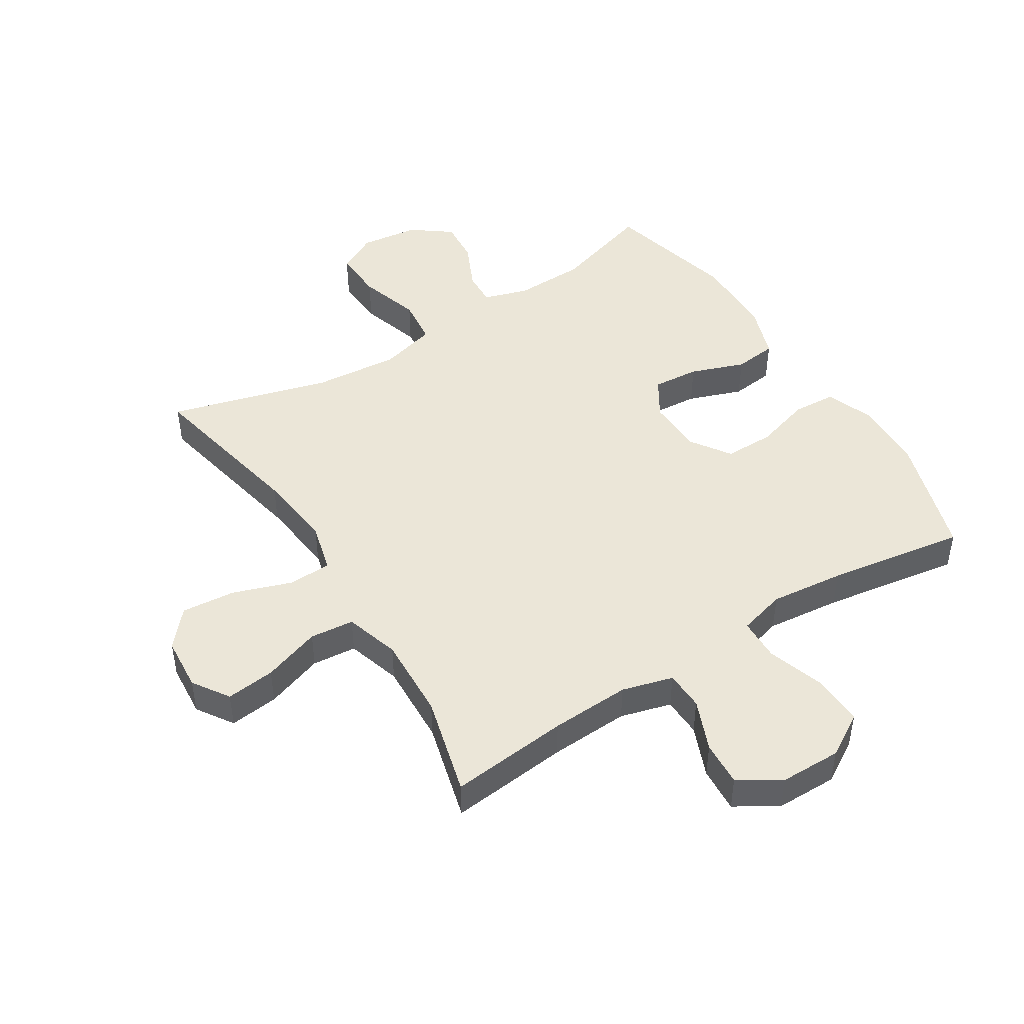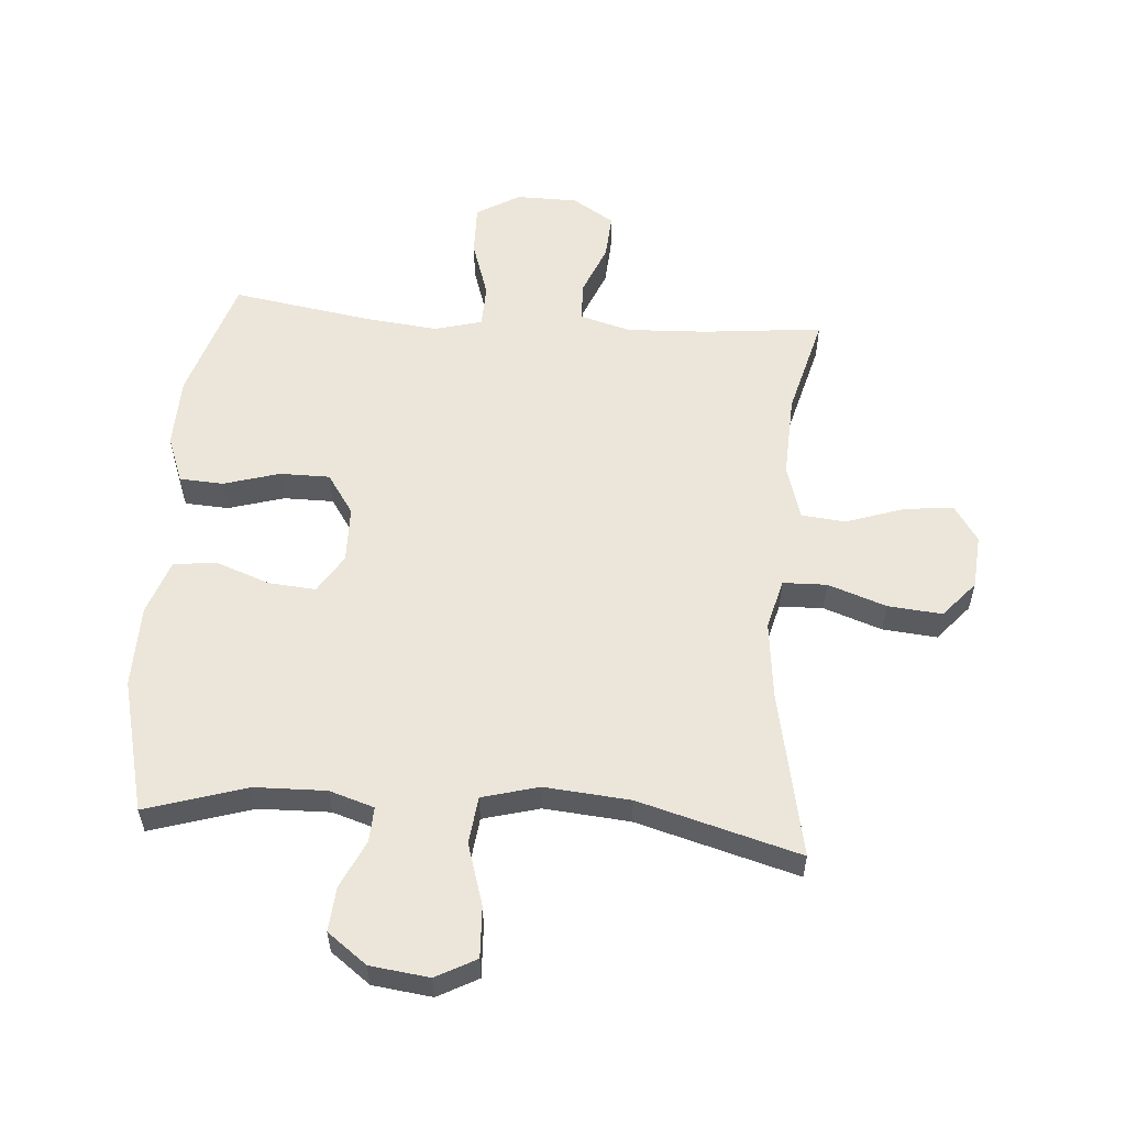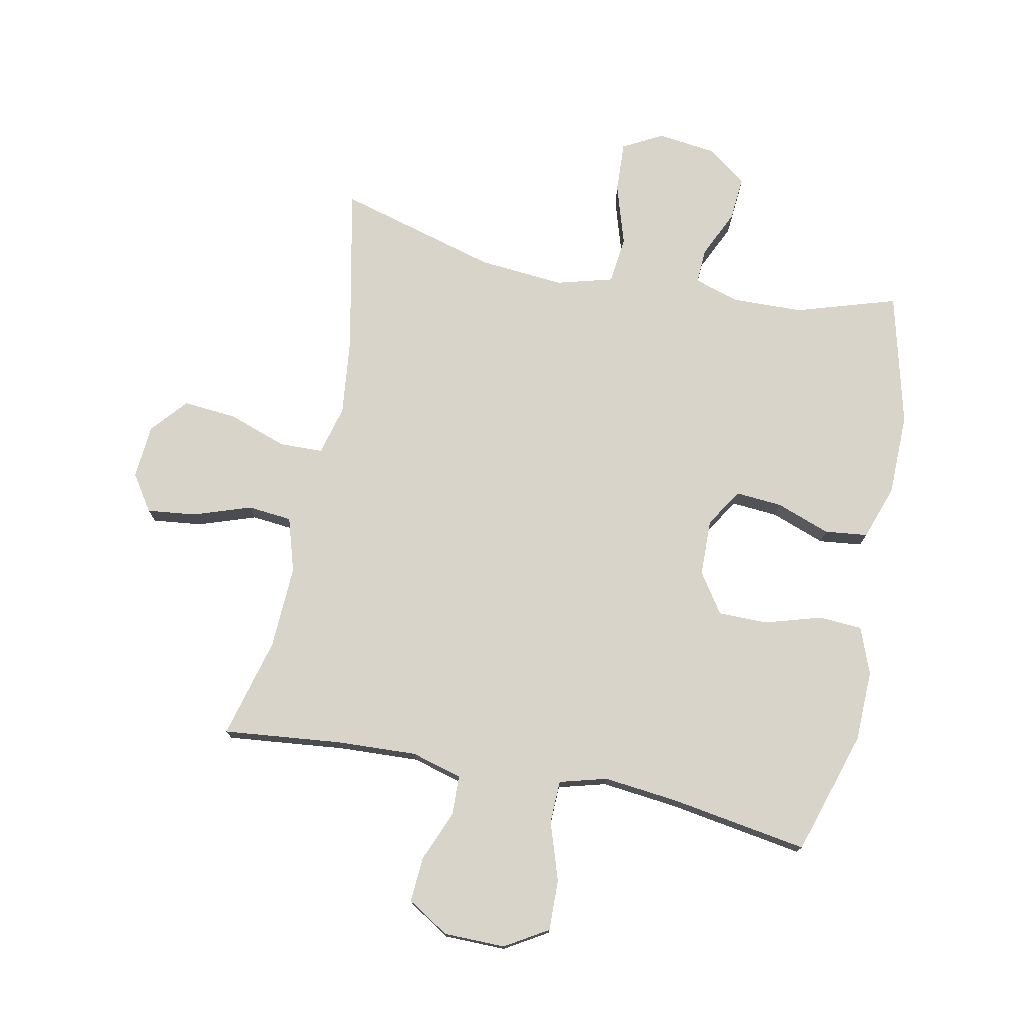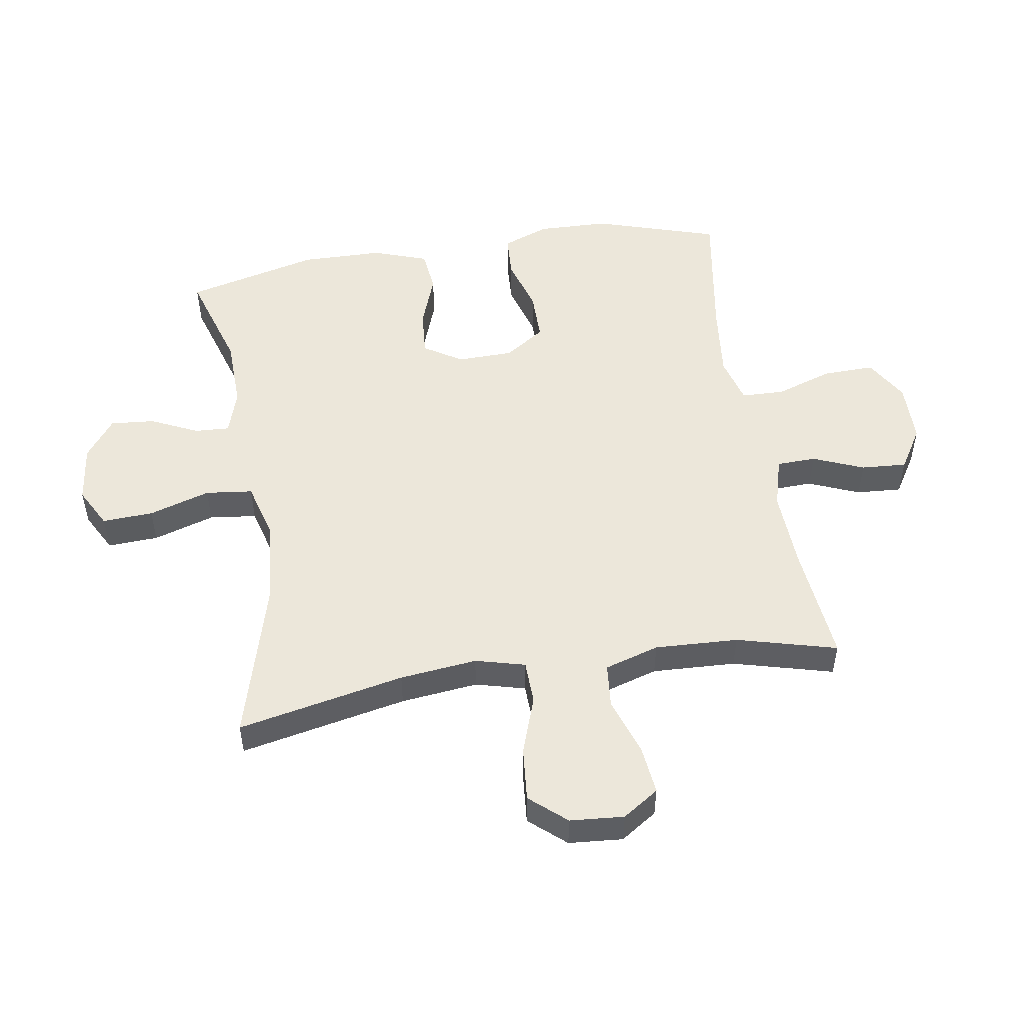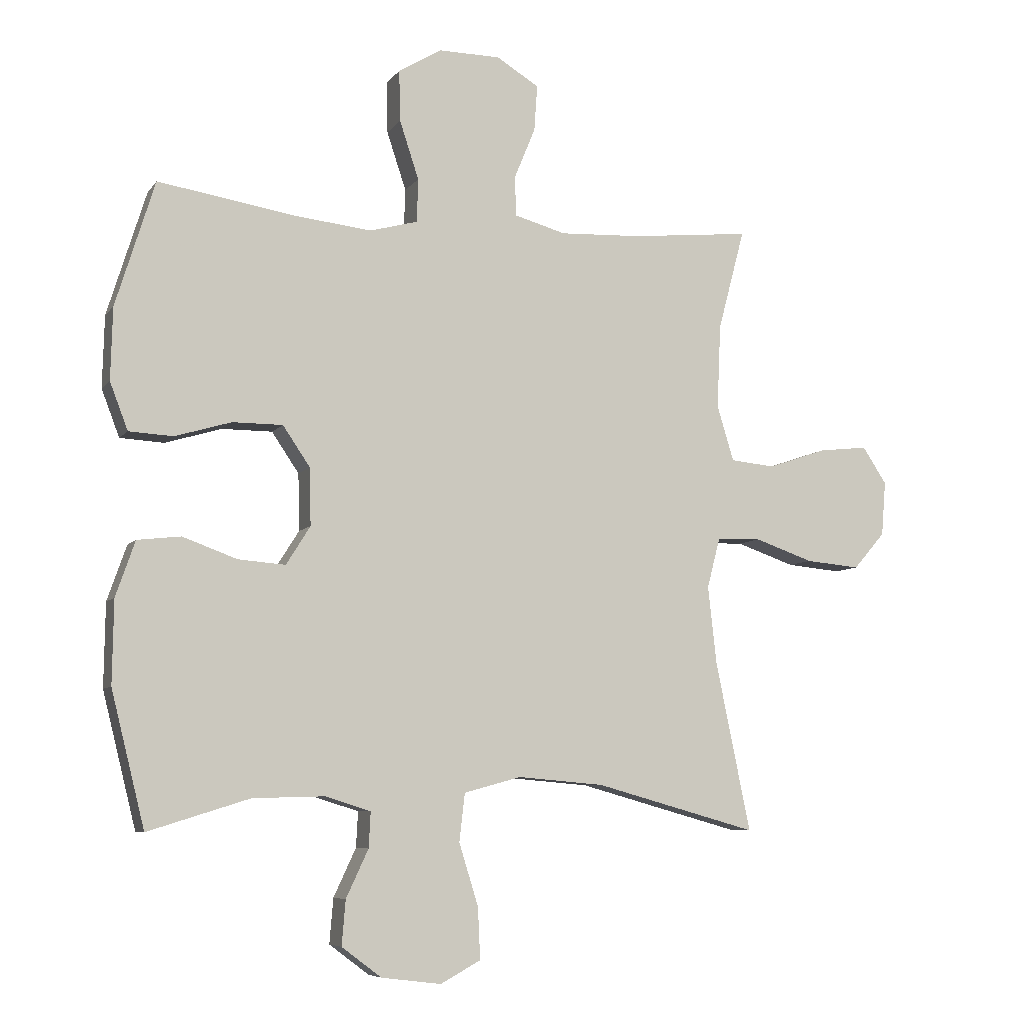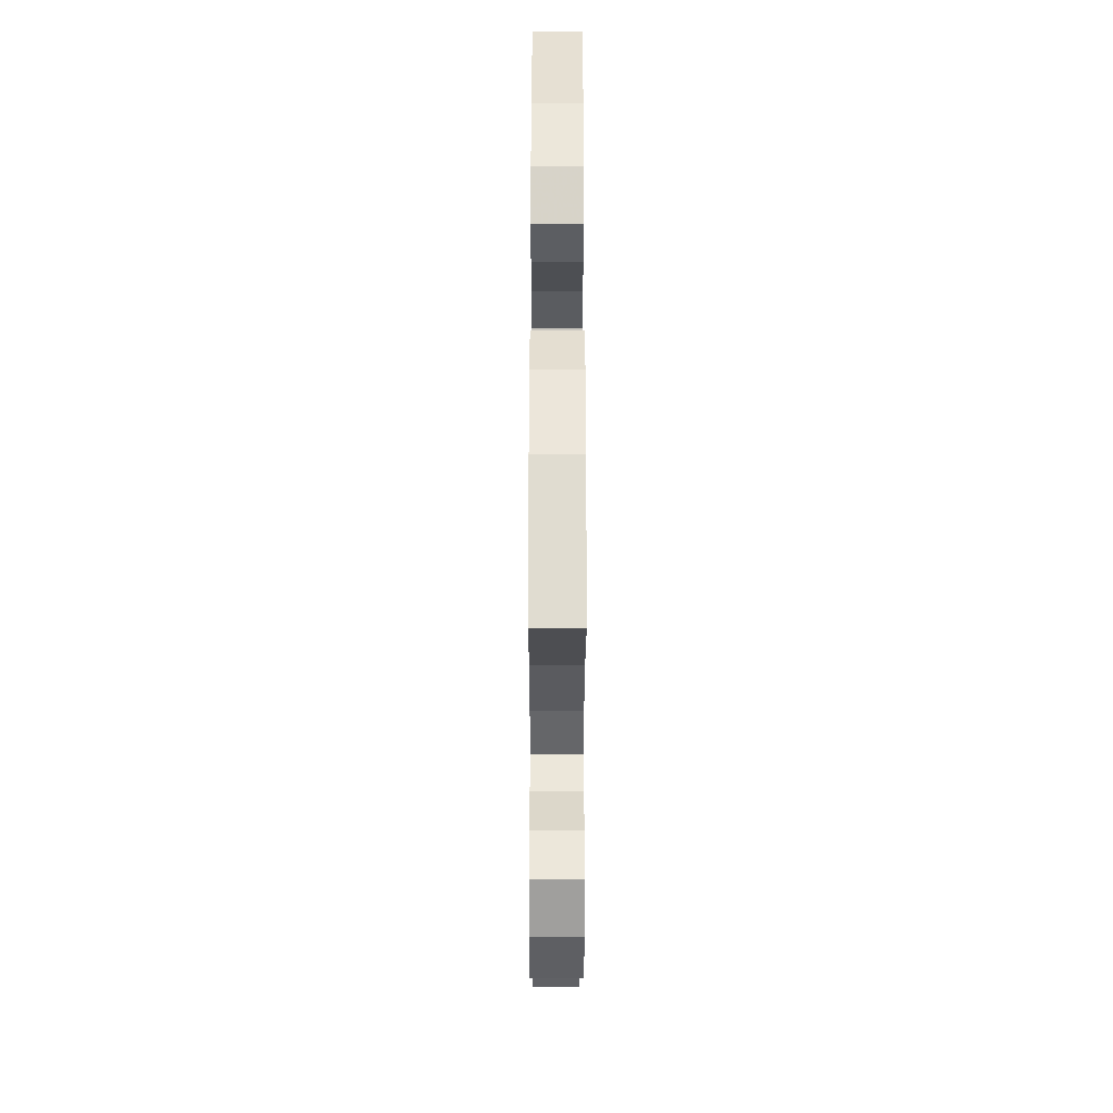
<metadata>
{"format":"obj","ext":"obj","renderer":"f3d","projection":"perspective","resolution":1024,"background":"white","views":[{"elev":46.6,"azim":-32.2,"up":"+Y"},{"elev":56.6,"azim":-175.6,"up":"+Y"},{"elev":75.4,"azim":11.4,"up":"+Y"},{"elev":51.3,"azim":-99.1,"up":"+Y"},{"elev":-7.1,"azim":160.1,"up":"+Z"},{"elev":-34.4,"azim":89.9,"up":"+Z"}]}
</metadata>
<code>
v 0.5 0.07 0.5
v 0.563 0.07 0.298
v 0.566 0.07 0.182
v 0.537 0.07 0.106
v 0.466 0.07 0.102
v 0.375 0.07 0.129
v 0.294 0.07 0.129
v 0.25 0.07 0.064
v 0.248 0.07 -0.028
v 0.287 0.07 -0.09
v 0.363 0.07 -0.084
v 0.451 0.07 -0.052
v 0.521 0.07 -0.06
v 0.552 0.07 -0.149
v 0.554 0.07 -0.283
v 0.5 0.07 -0.5
v 0.336 0.07 -0.449
v 0.22 0.07 -0.446
v 0.147 0.07 -0.469
v 0.15 0.07 -0.526
v 0.186 0.07 -0.603
v 0.192 0.07 -0.675
v 0.128 0.07 -0.723
v 0.032 0.07 -0.735
v -0.033 0.07 -0.7
v -0.029 0.07 -0.617
v 0.002 0.07 -0.517
v -0.007 0.07 -0.44
v -0.099 0.07 -0.415
v -0.238 0.07 -0.427
v -0.5 0.07 -0.5
v -0.444 0.07 -0.228
v -0.43 0.07 -0.102
v -0.451 0.07 -0.021
v -0.522 0.07 -0.019
v -0.617 0.07 -0.052
v -0.705 0.07 -0.06
v -0.756 0.07 -0.001
v -0.763 0.07 0.087
v -0.724 0.07 0.146
v -0.644 0.07 0.137
v -0.55 0.07 0.105
v -0.478 0.07 0.112
v -0.451 0.07 0.201
v -0.457 0.07 0.337
v -0.5 0.07 0.5
v -0.306 0.07 0.48
v -0.176 0.07 0.474
v -0.093 0.07 0.497
v -0.091 0.07 0.561
v -0.125 0.07 0.644
v -0.13 0.07 0.718
v -0.062 0.07 0.76
v 0.038 0.07 0.761
v 0.108 0.07 0.719
v 0.106 0.07 0.636
v 0.075 0.07 0.542
v 0.077 0.07 0.472
v 0.154 0.07 0.451
v 0.275 0.07 0.464
v 0.5 0 0.5
v 0.563 0 0.298
v 0.566 0 0.182
v 0.537 0 0.106
v 0.466 0 0.102
v 0.375 0 0.129
v 0.294 0 0.129
v 0.25 0 0.064
v 0.248 0 -0.028
v 0.287 0 -0.09
v 0.363 0 -0.084
v 0.451 0 -0.052
v 0.521 0 -0.06
v 0.552 0 -0.149
v 0.554 0 -0.283
v 0.5 0 -0.5
v 0.336 0 -0.449
v 0.22 0 -0.446
v 0.147 0 -0.469
v 0.15 0 -0.526
v 0.186 0 -0.603
v 0.192 0 -0.675
v 0.128 0 -0.723
v 0.032 0 -0.735
v -0.033 0 -0.7
v -0.029 0 -0.617
v 0.002 0 -0.517
v -0.007 0 -0.44
v -0.099 0 -0.415
v -0.238 0 -0.427
v -0.5 0 -0.5
v -0.444 0 -0.228
v -0.43 0 -0.102
v -0.451 0 -0.021
v -0.522 0 -0.019
v -0.617 0 -0.052
v -0.705 0 -0.06
v -0.756 0 -0.001
v -0.763 0 0.087
v -0.724 0 0.146
v -0.644 0 0.137
v -0.55 0 0.105
v -0.478 0 0.112
v -0.451 0 0.201
v -0.457 0 0.337
v -0.5 0 0.5
v -0.306 0 0.48
v -0.176 0 0.474
v -0.093 0 0.497
v -0.091 0 0.561
v -0.125 0 0.644
v -0.13 0 0.718
v -0.062 0 0.76
v 0.038 0 0.761
v 0.108 0 0.719
v 0.106 0 0.636
v 0.075 0 0.542
v 0.077 0 0.472
v 0.154 0 0.451
v 0.275 0 0.464
f 54 55 56 57
f 54 57 58
f 53 54 58
f 50 51 52 53
f 49 50 53 58
f 48 49 58 59
f 45 46 47
f 44 45 47 48
f 43 44 48 59
f 39 40 41 42
f 37 38 39 42
f 35 36 37 42
f 34 35 42 43
f 33 34 43 59
f 30 31 32
f 29 30 32 33
f 28 29 33 59
f 24 25 26 27
f 20 21 22 23
f 19 20 23 24
f 14 15 16 17
f 14 17 18
f 11 12 13 14
f 10 11 14 18
f 9 10 18 19
f 3 4 5 6
f 3 6 7
f 60 1 2 3
f 60 3 7
f 59 60 7 8
f 24 27 28 59
f 19 24 59
f 8 9 19 59
f 117 116 115 114
f 118 117 114
f 118 114 113
f 113 112 111 110
f 118 113 110 109
f 119 118 109 108
f 107 106 105
f 108 107 105 104
f 119 108 104 103
f 102 101 100 99
f 102 99 98 97
f 102 97 96 95
f 103 102 95 94
f 119 103 94 93
f 92 91 90
f 93 92 90 89
f 119 93 89 88
f 87 86 85 84
f 83 82 81 80
f 84 83 80 79
f 77 76 75 74
f 78 77 74
f 74 73 72 71
f 78 74 71 70
f 79 78 70 69
f 66 65 64 63
f 67 66 63
f 63 62 61 120
f 67 63 120
f 68 67 120 119
f 119 88 87 84
f 119 84 79
f 119 79 69 68
f 1 61 62 2
f 2 62 63 3
f 3 63 64 4
f 4 64 65 5
f 5 65 66 6
f 6 66 67 7
f 7 67 68 8
f 8 68 69 9
f 9 69 70 10
f 10 70 71 11
f 11 71 72 12
f 12 72 73 13
f 13 73 74 14
f 14 74 75 15
f 15 75 76 16
f 16 76 77 17
f 17 77 78 18
f 18 78 79 19
f 19 79 80 20
f 20 80 81 21
f 21 81 82 22
f 22 82 83 23
f 23 83 84 24
f 24 84 85 25
f 25 85 86 26
f 26 86 87 27
f 27 87 88 28
f 28 88 89 29
f 29 89 90 30
f 30 90 91 31
f 31 91 92 32
f 32 92 93 33
f 33 93 94 34
f 34 94 95 35
f 35 95 96 36
f 36 96 97 37
f 37 97 98 38
f 38 98 99 39
f 39 99 100 40
f 40 100 101 41
f 41 101 102 42
f 42 102 103 43
f 43 103 104 44
f 44 104 105 45
f 45 105 106 46
f 46 106 107 47
f 47 107 108 48
f 48 108 109 49
f 49 109 110 50
f 50 110 111 51
f 51 111 112 52
f 52 112 113 53
f 53 113 114 54
f 54 114 115 55
f 55 115 116 56
f 56 116 117 57
f 57 117 118 58
f 58 118 119 59
f 59 119 120 60
f 60 120 61 1

</code>
